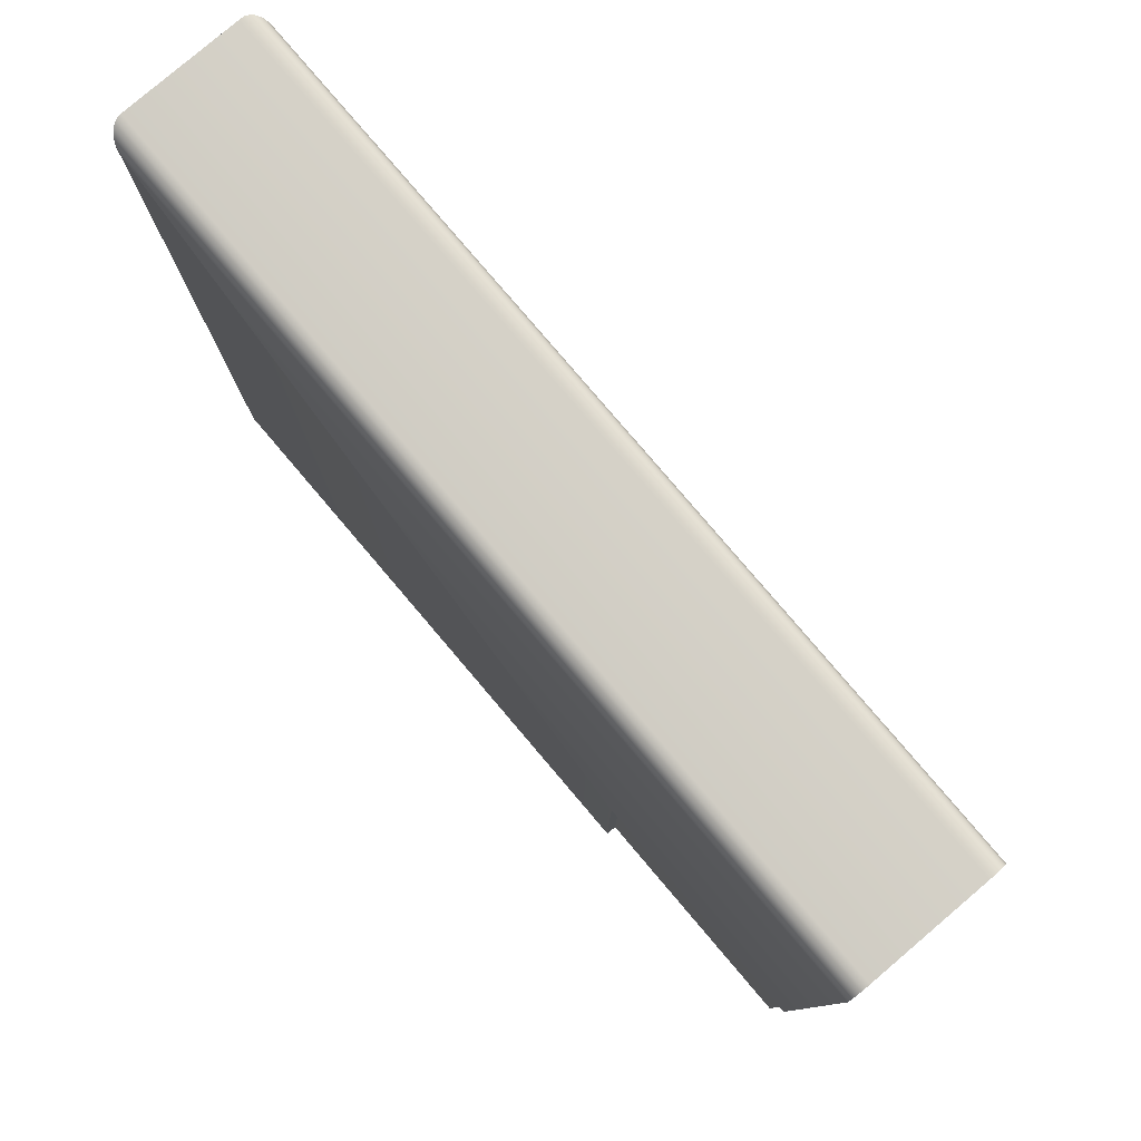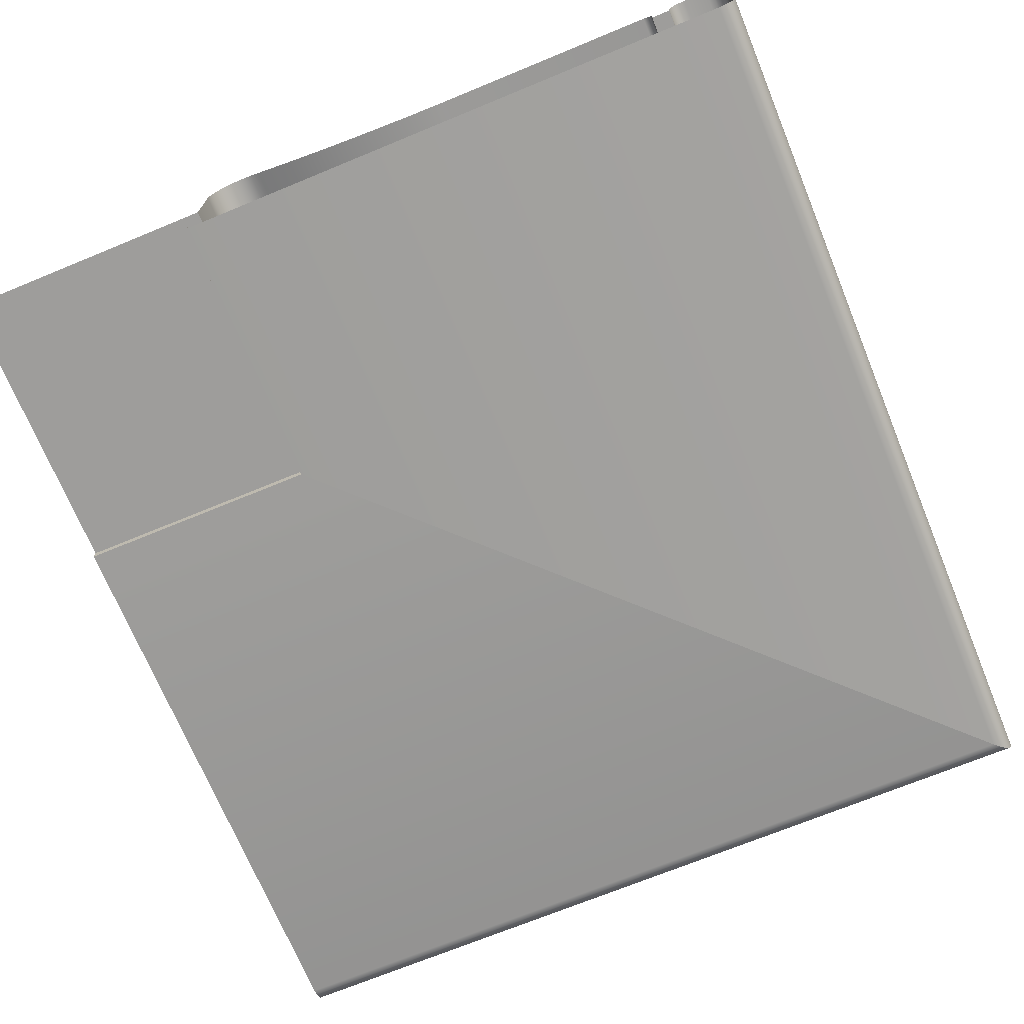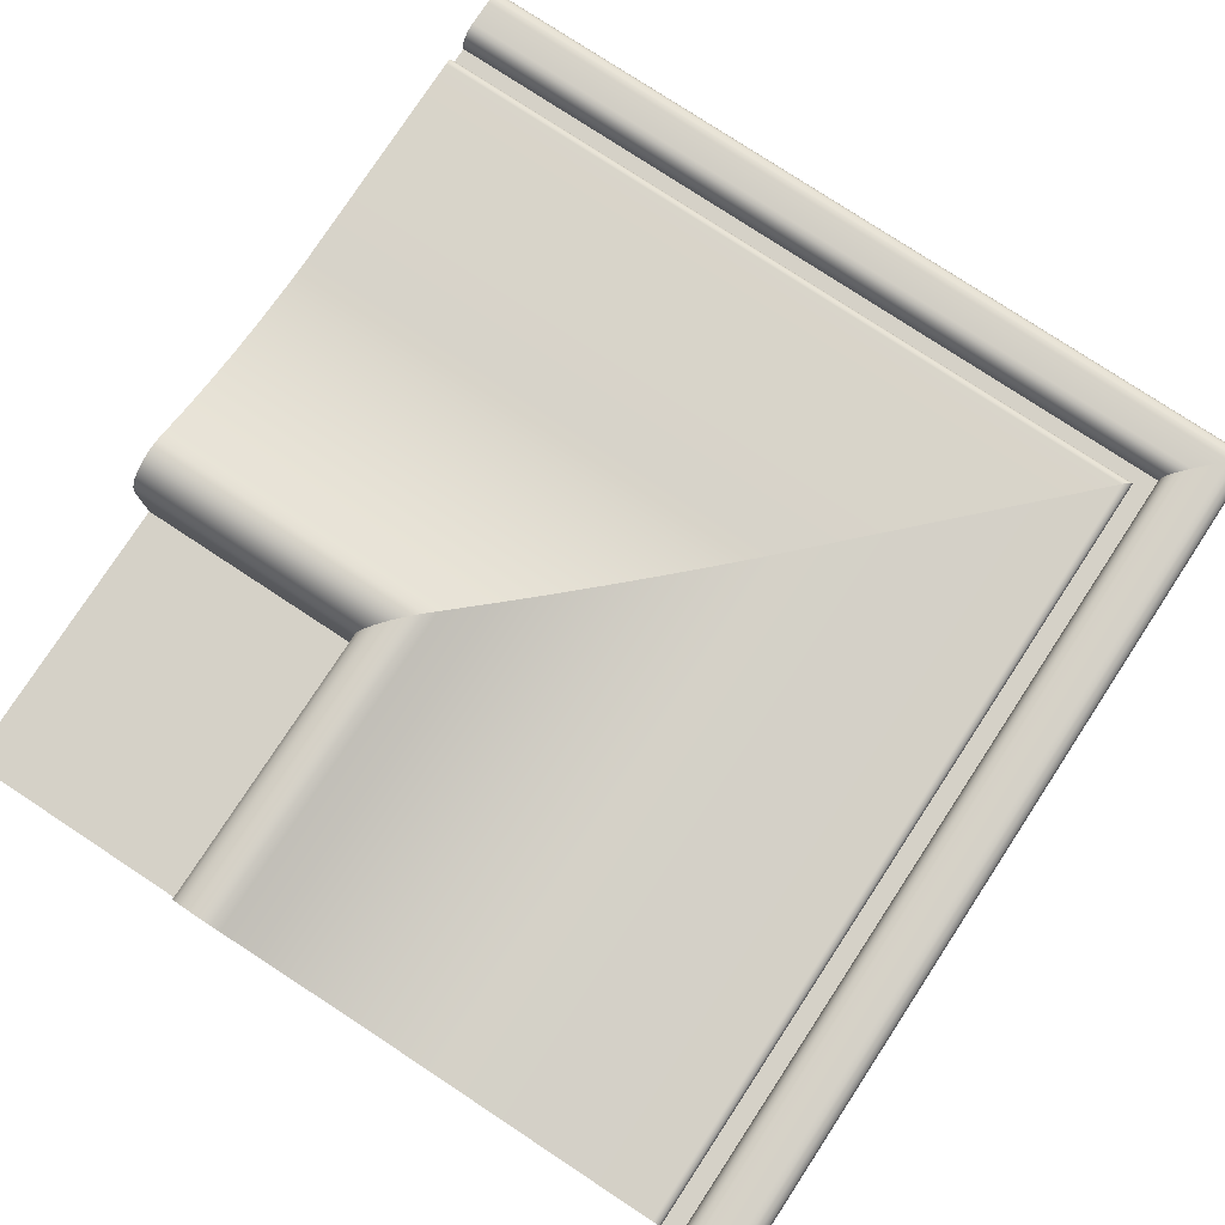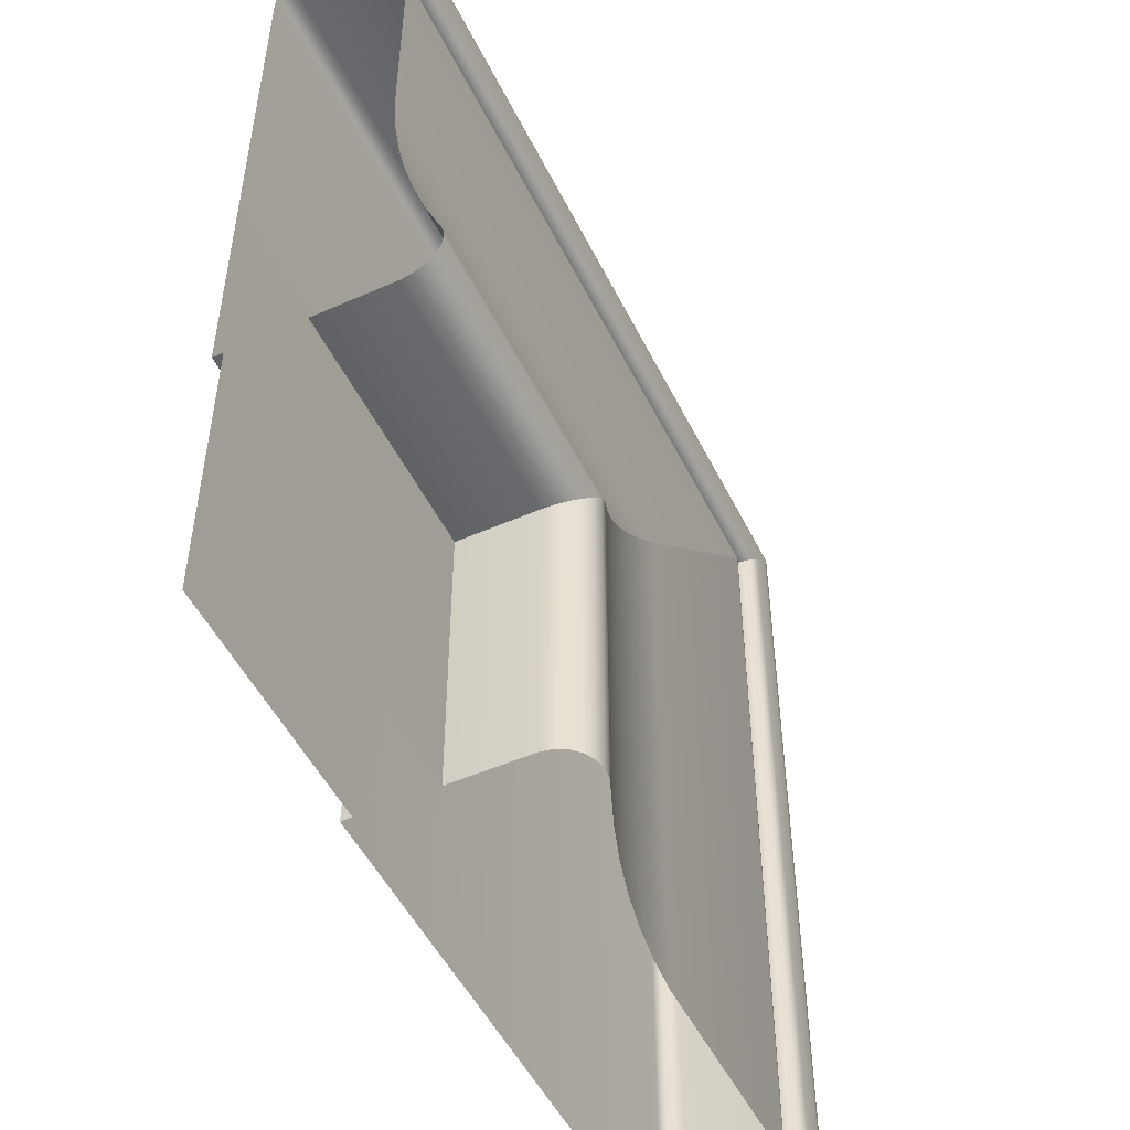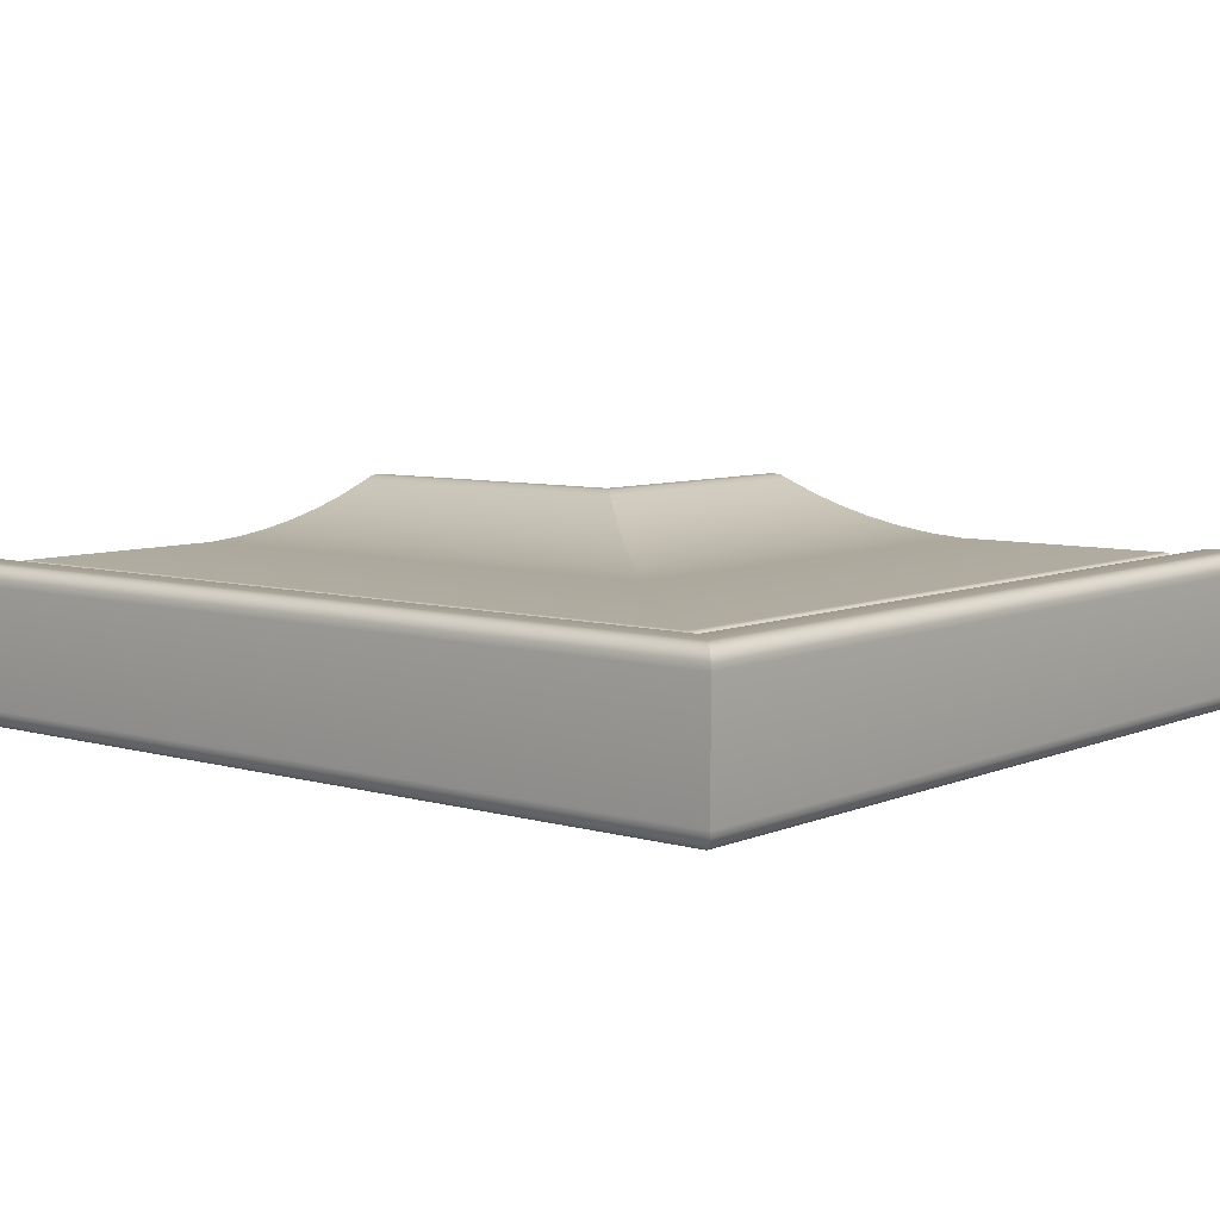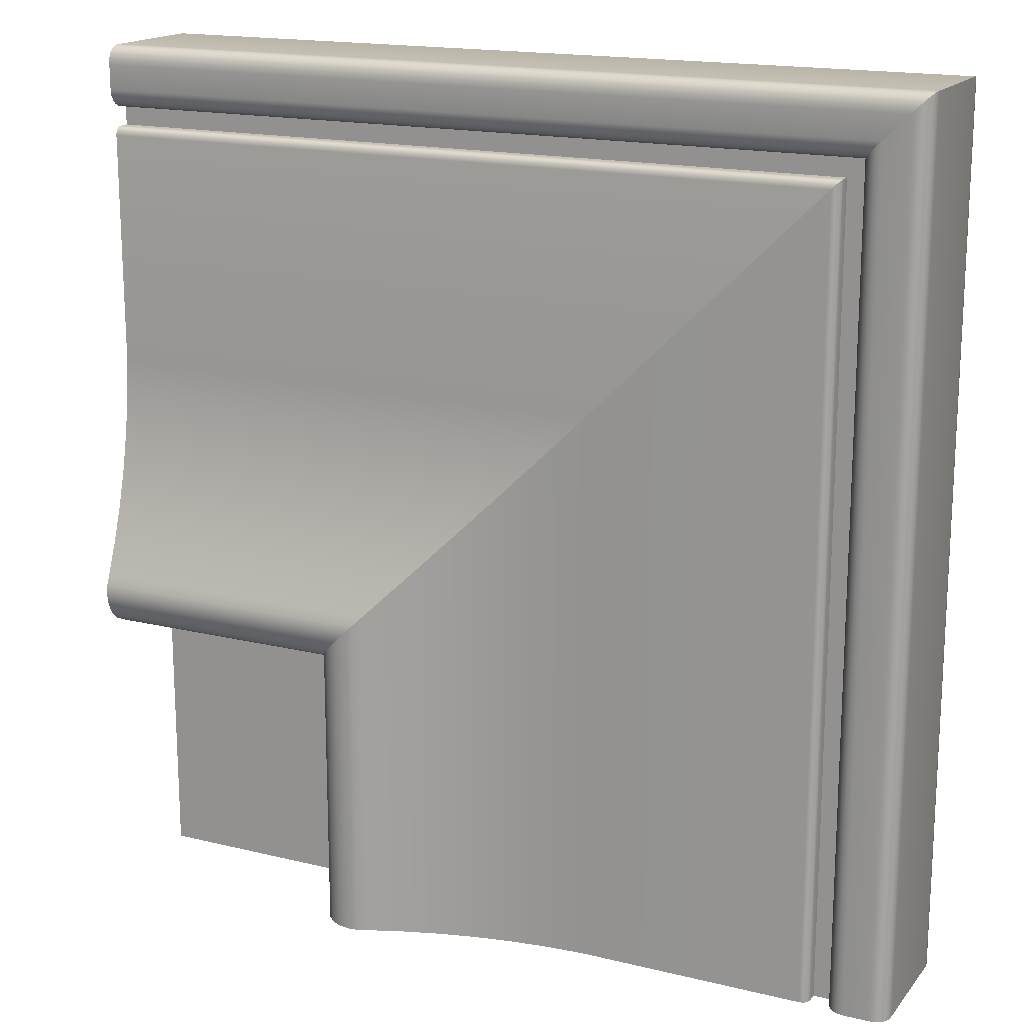
<metadata>
{"format":"obj","ext":"obj","renderer":"f3d","projection":"perspective","resolution":1024,"background":"white","views":[{"elev":80.0,"azim":-130.4,"up":"+Y"},{"elev":-70.7,"azim":22.4,"up":"+Z"},{"elev":78.9,"azim":33.3,"up":"+Z"},{"elev":-50.6,"azim":-64.3,"up":"+Y"},{"elev":7.1,"azim":129.7,"up":"+Z"},{"elev":17.1,"azim":26.0,"up":"+Y"}]}
</metadata>
<code>
o TB_11_TL2/TB_11_TL/mesh12/mesh12-geometry#mesh12-geometry
v 0.01613 0.7392 0.2676
v -0.1195 0.7392 0.2666
v -0.1195 0.7392 0.2676
v 0.01617 0.7392 0.2666
v 0.01574 0.7388 0.2685
v 0.01617 0.597 0.2666
v -0.1195 0.7392 0.2483
v -0.1195 0.7388 0.2685
v 0.01613 0.597 0.2676
v 0.01617 0.7392 0.2483
v 0.01504 0.7381 0.2692
v 0.01574 0.597 0.2685
v 0.01617 0.597 0.2483
v -0.1195 0.7391 0.2474
v -0.1195 0.7381 0.2692
v 0.01603 0.7391 0.2474
v 0.01415 0.7372 0.2696
v 0.01504 0.597 0.2692
v 0.01603 0.597 0.2474
v -0.1195 0.7387 0.2466
v -0.1195 0.7372 0.2696
v 0.01415 0.597 0.2696
v 0.0156 0.7387 0.2466
v 0.01317 0.7362 0.2696
v 0.01317 0.597 0.2696
v 0.0156 0.597 0.2466
v -0.1195 0.738 0.2459
v -0.1195 0.7362 0.2696
v 0.01493 0.738 0.2459
v 0.009208 0.7323 0.2696
v 0.009208 0.597 0.2696
v 0.01493 0.597 0.2459
v -0.1195 0.7372 0.2455
v -0.1195 0.7323 0.2696
v 0.01409 0.597 0.2455
v 0.01409 0.7372 0.2455
v 0.008277 0.7313 0.2694
v 0.008277 0.597 0.2694
v -0.1195 0.7362 0.2453
v -0.1195 0.7313 0.2694
v 0.01316 0.597 0.2453
v 0.01316 0.7362 0.2453
v 0.007436 0.7305 0.269
v 0.007436 0.597 0.269
v -0.1195 0.6429 0.2453
v -0.1195 0.7305 0.269
v -0.08017 0.597 0.2453
v -0.08017 0.6429 0.2453
v -0.1195 0.7298 0.2684
v 0.006769 0.597 0.2684
v -0.08017 0.6429 0.247
v 0.006769 0.7298 0.2684
v -0.1195 0.6429 0.247
v -0.1195 0.7294 0.2675
v 0.006341 0.7294 0.2675
v -0.08017 0.597 0.247
v -0.1195 0.597 0.247
v 0.006341 0.597 0.2675
v -0.1195 0.7293 0.2666
v 0.006193 0.7293 0.2666
v 0.006193 0.597 0.2666
v -0.1195 0.7293 0.2656
v 0.006193 0.597 0.2656
v 0.006193 0.7293 0.2656
v 0.003129 0.7262 0.2656
v 0.003129 0.597 0.2656
v -0.1195 0.7262 0.2656
v 0.003129 0.7262 0.2672
v -0.1195 0.7262 0.2672
v 0.003129 0.597 0.2672
v 0.003061 0.7261 0.2676
v -0.1195 0.7261 0.2676
v 0.003061 0.597 0.2676
v 0.002866 0.7259 0.268
v -0.1195 0.7259 0.268
v 0.002866 0.597 0.268
v 0.002561 0.7256 0.2683
v -0.1195 0.7256 0.2683
v 0.002561 0.597 0.2683
v 0.002178 0.7252 0.2685
v 0.002178 0.597 0.2685
v -0.1195 0.7252 0.2685
v 0.001752 0.7248 0.2686
v 0.001752 0.597 0.2686
v -0.1195 0.7248 0.2686
v -0.03566 0.6874 0.2686
v -0.03566 0.597 0.2686
v -0.1195 0.6874 0.2686
v -0.04173 0.6813 0.2691
v -0.04173 0.597 0.2691
v -0.1195 0.6813 0.2691
v -0.04775 0.6753 0.2699
v -0.04775 0.597 0.2699
v -0.1195 0.6753 0.2699
v -0.05371 0.6694 0.2711
v -0.05371 0.597 0.2711
v -0.1195 0.6694 0.2711
v -0.05959 0.6635 0.2727
v -0.05959 0.597 0.2727
v -0.1195 0.6635 0.2727
v -0.06537 0.6577 0.2746
v -0.06537 0.597 0.2746
v -0.1195 0.6577 0.2746
v -0.07103 0.652 0.2768
v -0.07103 0.597 0.2768
v -0.1195 0.652 0.2768
v -0.07253 0.6505 0.2774
v -0.07253 0.597 0.2774
v -0.1195 0.6505 0.2774
v -0.07414 0.6489 0.2776
v -0.07414 0.597 0.2776
v -0.1195 0.6489 0.2776
v -0.076 0.6471 0.2773
v -0.076 0.597 0.2773
v -0.1195 0.6471 0.2773
v -0.07768 0.6454 0.2765
v -0.07768 0.597 0.2765
v -0.1195 0.6454 0.2765
v -0.07901 0.6441 0.2751
v -0.07901 0.597 0.2751
v -0.1195 0.6441 0.2751
v -0.1195 0.6432 0.2735
v -0.07987 0.6432 0.2735
v -0.07987 0.597 0.2735
v -0.1195 0.6429 0.2716
v -0.08017 0.6429 0.2716
v -0.08017 0.597 0.2716
v -0.1195 0.6429 0.2591
v -0.08017 0.597 0.2591
v -0.08017 0.6429 0.2591
v -0.1195 0.597 0.2591
f 1 2 3
f 2 1 4
f 3 5 1
f 1 6 4
f 4 7 2
f 5 3 8
f 5 9 1
f 6 1 9
f 6 10 4
f 7 4 10
f 8 11 5
f 9 5 12
f 10 6 13
f 10 14 7
f 11 8 15
f 11 12 5
f 13 16 10
f 14 10 16
f 15 17 11
f 12 11 18
f 16 13 19
f 16 20 14
f 17 15 21
f 22 11 17
f 11 22 18
f 19 23 16
f 20 16 23
f 21 24 17
f 17 25 22
f 23 19 26
f 23 27 20
f 24 21 28
f 25 17 24
f 26 29 23
f 27 23 29
f 28 30 24
f 24 31 25
f 29 26 32
f 29 33 27
f 30 28 34
f 31 24 30
f 35 29 32
f 33 29 36
f 34 37 30
f 30 38 31
f 29 35 36
f 36 39 33
f 37 34 40
f 38 30 37
f 41 36 35
f 39 36 42
f 40 43 37
f 37 44 38
f 36 41 42
f 42 45 39
f 43 40 46
f 44 37 43
f 47 42 41
f 45 42 48
f 49 43 46
f 43 50 44
f 42 47 48
f 51 45 48
f 43 49 52
f 50 43 52
f 47 51 48
f 45 51 53
f 54 52 49
f 55 50 52
f 51 47 56
f 51 57 53
f 52 54 55
f 50 55 58
f 57 51 56
f 59 55 54
f 60 58 55
f 55 59 60
f 58 60 61
f 62 60 59
f 60 63 61
f 60 62 64
f 63 60 64
f 62 65 64
f 64 66 63
f 65 62 67
f 66 64 65
f 67 68 65
f 68 66 65
f 68 67 69
f 66 68 70
f 69 71 68
f 71 70 68
f 71 69 72
f 70 71 73
f 72 74 71
f 74 73 71
f 74 72 75
f 73 74 76
f 75 77 74
f 77 76 74
f 77 75 78
f 76 77 79
f 78 80 77
f 77 81 79
f 80 78 82
f 81 77 80
f 82 83 80
f 80 84 81
f 83 82 85
f 84 80 83
f 85 86 83
f 83 87 84
f 86 85 88
f 87 83 86
f 88 89 86
f 86 90 87
f 89 88 91
f 90 86 89
f 91 92 89
f 89 93 90
f 92 91 94
f 93 89 92
f 94 95 92
f 92 96 93
f 95 94 97
f 96 92 95
f 97 98 95
f 95 99 96
f 98 97 100
f 99 95 98
f 100 101 98
f 98 102 99
f 101 100 103
f 102 98 101
f 103 104 101
f 101 105 102
f 104 103 106
f 105 101 104
f 106 107 104
f 104 108 105
f 107 106 109
f 108 104 107
f 109 110 107
f 107 111 108
f 110 109 112
f 111 107 110
f 112 113 110
f 110 114 111
f 113 112 115
f 114 110 113
f 115 116 113
f 113 117 114
f 116 115 118
f 117 113 116
f 118 119 116
f 116 120 117
f 119 118 121
f 120 116 119
f 122 119 121
f 123 120 119
f 119 122 123
f 120 123 124
f 125 123 122
f 126 124 123
f 123 125 126
f 124 126 127
f 128 126 125
f 126 129 127
f 126 128 130
f 129 126 130
f 128 129 130
f 129 128 131
f 3 2 1
f 4 1 2
f 1 5 3
f 4 6 1
f 2 7 4
f 8 3 5
f 1 9 5
f 9 1 6
f 4 10 6
f 10 4 7
f 5 11 8
f 12 5 9
f 13 6 10
f 7 14 10
f 15 8 11
f 5 12 11
f 10 16 13
f 16 10 14
f 11 17 15
f 18 11 12
f 19 13 16
f 14 20 16
f 21 15 17
f 17 11 22
f 18 22 11
f 16 23 19
f 23 16 20
f 17 24 21
f 22 25 17
f 26 19 23
f 20 27 23
f 28 21 24
f 24 17 25
f 23 29 26
f 29 23 27
f 24 30 28
f 25 31 24
f 32 26 29
f 27 33 29
f 34 28 30
f 30 24 31
f 32 29 35
f 36 29 33
f 30 37 34
f 31 38 30
f 36 35 29
f 33 39 36
f 40 34 37
f 37 30 38
f 35 36 41
f 42 36 39
f 37 43 40
f 38 44 37
f 42 41 36
f 39 45 42
f 46 40 43
f 43 37 44
f 41 42 47
f 48 42 45
f 46 43 49
f 44 50 43
f 48 47 42
f 48 45 51
f 52 49 43
f 52 43 50
f 48 51 47
f 53 51 45
f 49 52 54
f 52 50 55
f 56 47 51
f 53 57 51
f 55 54 52
f 58 55 50
f 56 51 57
f 54 55 59
f 55 58 60
f 60 59 55
f 61 60 58
f 59 60 62
f 61 63 60
f 64 62 60
f 64 60 63
f 64 65 62
f 63 66 64
f 67 62 65
f 65 64 66
f 65 68 67
f 65 66 68
f 69 67 68
f 70 68 66
f 68 71 69
f 68 70 71
f 72 69 71
f 73 71 70
f 71 74 72
f 71 73 74
f 75 72 74
f 76 74 73
f 74 77 75
f 74 76 77
f 78 75 77
f 79 77 76
f 77 80 78
f 79 81 77
f 82 78 80
f 80 77 81
f 80 83 82
f 81 84 80
f 85 82 83
f 83 80 84
f 83 86 85
f 84 87 83
f 88 85 86
f 86 83 87
f 86 89 88
f 87 90 86
f 91 88 89
f 89 86 90
f 89 92 91
f 90 93 89
f 94 91 92
f 92 89 93
f 92 95 94
f 93 96 92
f 97 94 95
f 95 92 96
f 95 98 97
f 96 99 95
f 100 97 98
f 98 95 99
f 98 101 100
f 99 102 98
f 103 100 101
f 101 98 102
f 101 104 103
f 102 105 101
f 106 103 104
f 104 101 105
f 104 107 106
f 105 108 104
f 109 106 107
f 107 104 108
f 107 110 109
f 108 111 107
f 112 109 110
f 110 107 111
f 110 113 112
f 111 114 110
f 115 112 113
f 113 110 114
f 113 116 115
f 114 117 113
f 118 115 116
f 116 113 117
f 116 119 118
f 117 120 116
f 121 118 119
f 119 116 120
f 121 119 122
f 119 120 123
f 123 122 119
f 124 123 120
f 122 123 125
f 123 124 126
f 126 125 123
f 127 126 124
f 125 126 128
f 127 129 126
f 130 128 126
f 130 126 129
f 130 129 128
f 131 128 129

</code>
